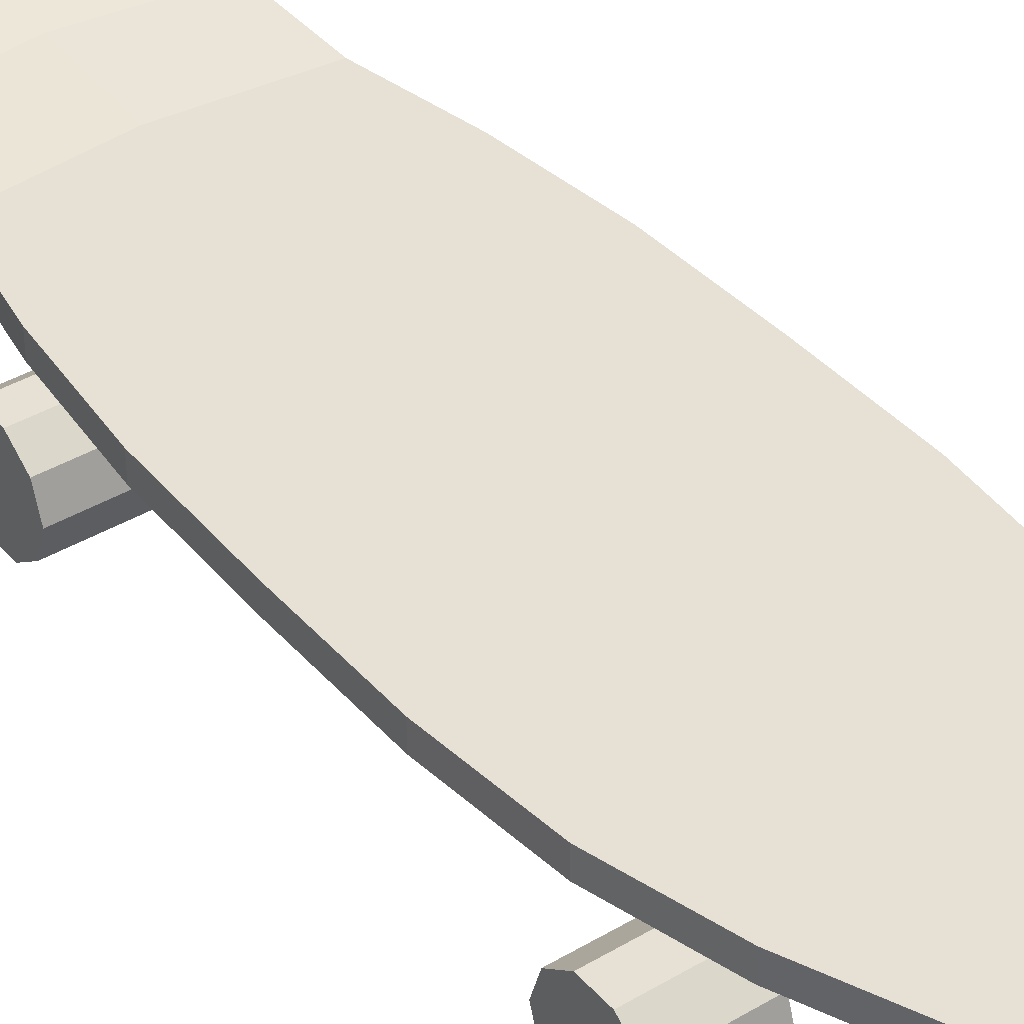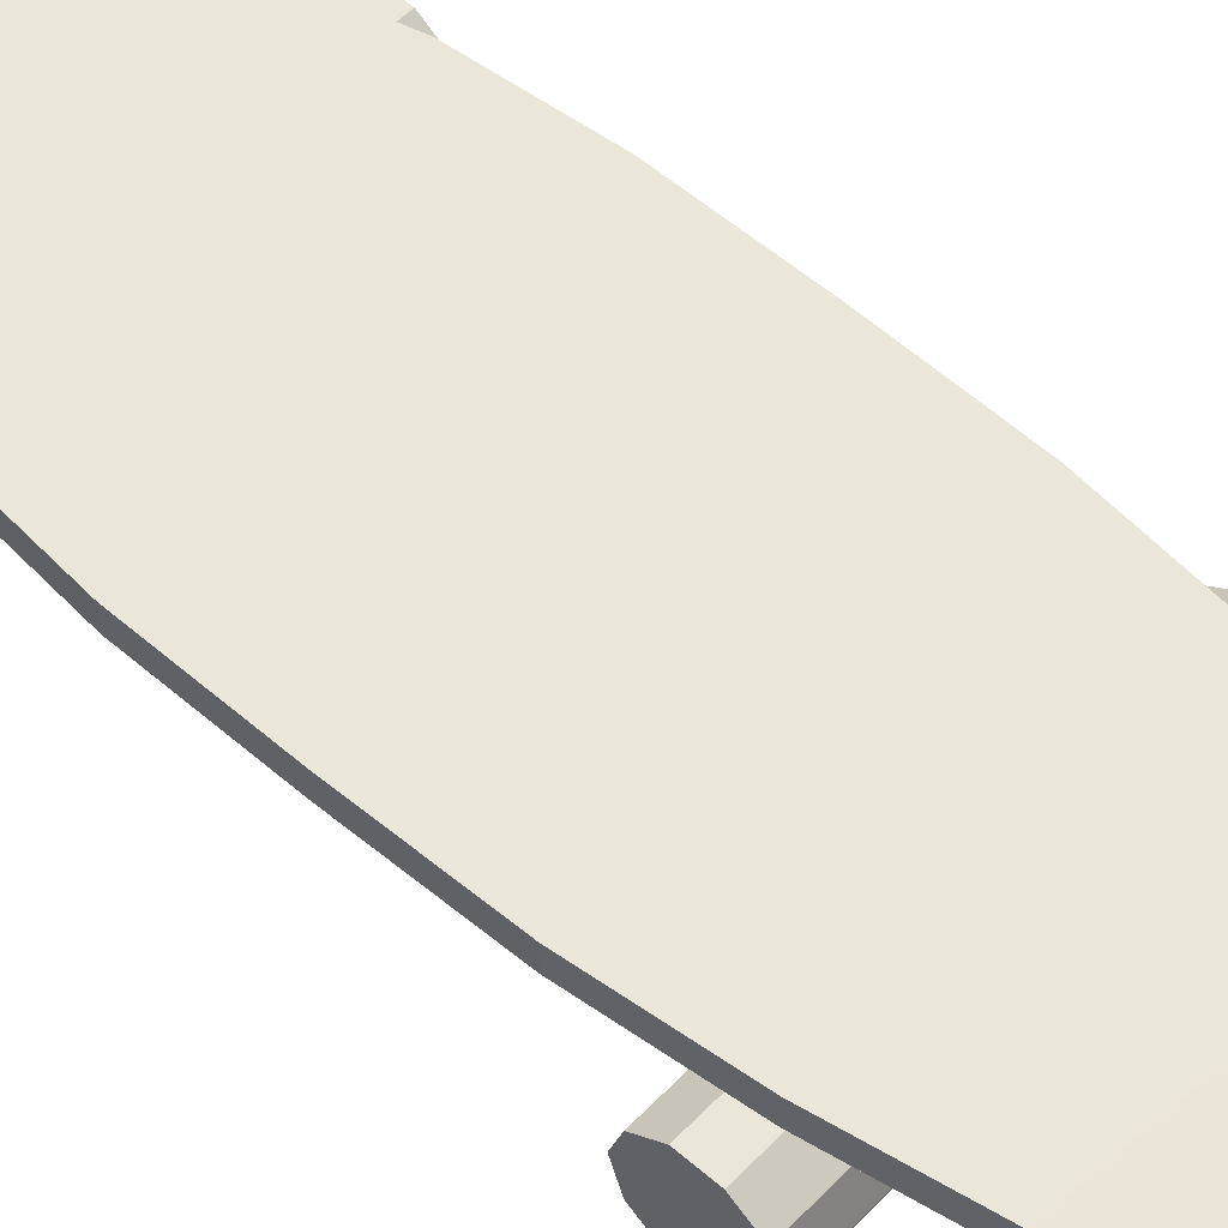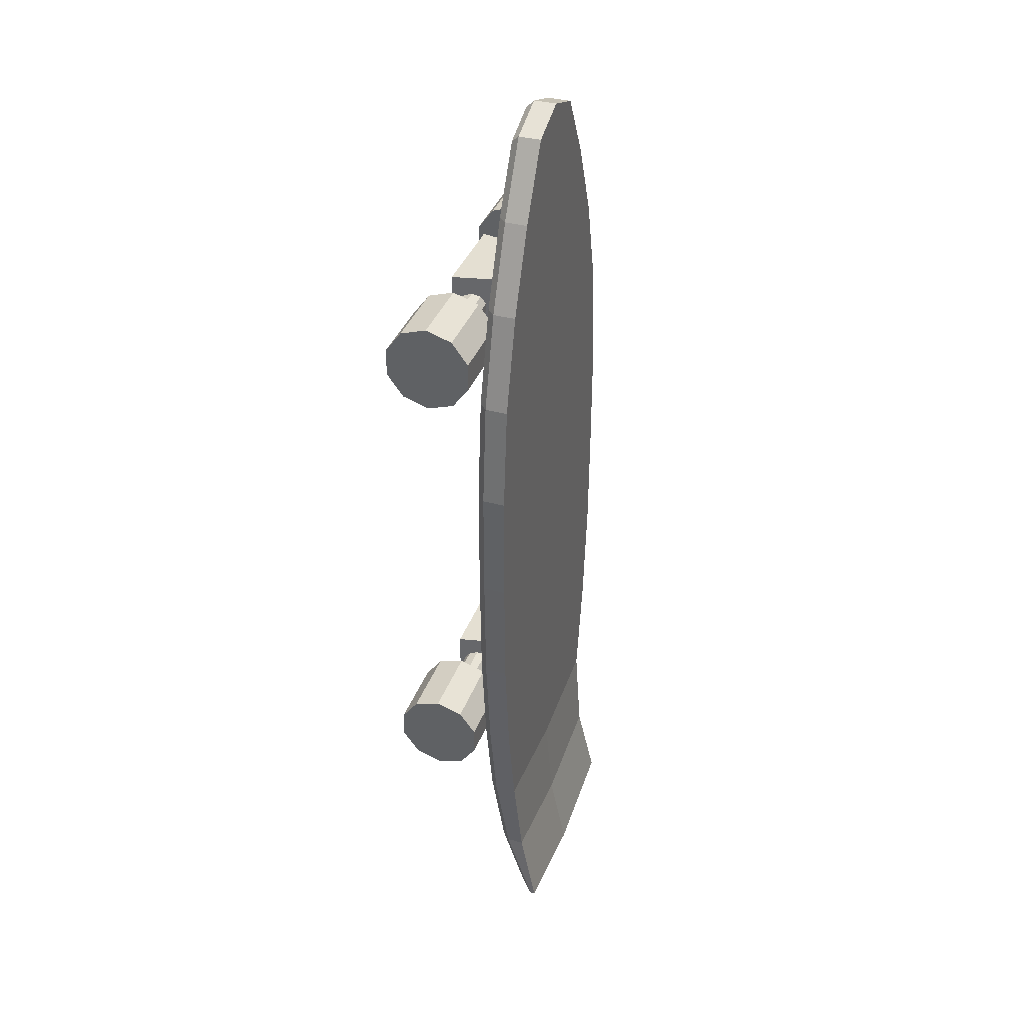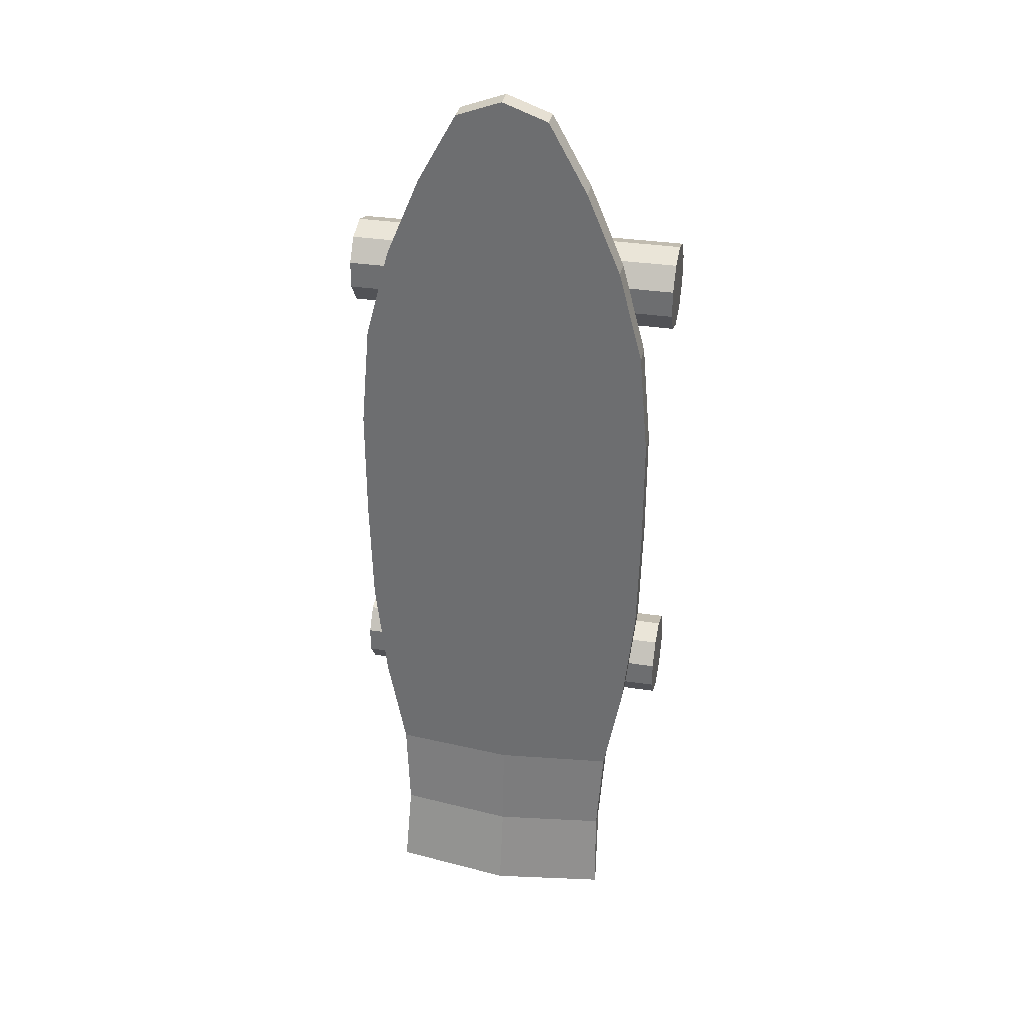
<metadata>
{"format":"obj","ext":"obj","renderer":"f3d","projection":"perspective","resolution":1024,"background":"white","views":[{"elev":39.3,"azim":-36.5,"up":"+Y"},{"elev":54.7,"azim":132.6,"up":"+Y"},{"elev":37.1,"azim":109.1,"up":"+Z"},{"elev":33.9,"azim":-168.4,"up":"+Z"}]}
</metadata>
<code>
o Cube.002_Cube.007
v -0.1071 0.06628 0.4241
v -0.1734 0.08945 -0.4514
v -0.02405 0.06628 0.4241
v 0.04233 0.08945 -0.4514
v -0.1426 0.06628 0.3597
v -0.1739 0.06628 0.2849
v -0.1964 0.06628 0.1995
v -0.205 0.06628 0.1036
v -0.205 0.06628 -0.000288
v -0.2024 0.06628 -0.1061
v -0.1919 0.06628 -0.2057
v -0.1752 0.06634 -0.2965
v -0.1705 0.07332 -0.3784
v 0.03941 0.07332 -0.3784
v 0.04409 0.06634 -0.2965
v 0.06078 0.06628 -0.2057
v 0.07132 0.06628 -0.1061
v 0.07387 0.06628 -0.000288
v 0.07387 0.06628 0.1036
v 0.06534 0.06628 0.1995
v 0.04282 0.06628 0.2849
v 0.01151 0.06628 0.3597
v -0.1034 0.03881 0.4168
v -0.1071 0.0461 0.4241
v -0.1658 0.07488 -0.4446
v -0.1734 0.08477 -0.4514
v -0.02769 0.03881 0.4168
v -0.02405 0.0461 0.4241
v 0.03469 0.07488 -0.4446
v 0.04233 0.08477 -0.4514
v -0.1632 0.05056 -0.3784
v -0.1705 0.05793 -0.3784
v -0.1678 0.03891 -0.2965
v -0.1752 0.04626 -0.2965
v -0.1845 0.03881 -0.2057
v -0.1919 0.04614 -0.2057
v -0.195 0.03881 -0.1061
v -0.2024 0.04613 -0.1061
v -0.1976 0.03881 -0.000288
v -0.205 0.04612 -0.000288
v -0.1975 0.03881 0.1036
v -0.205 0.04611 0.1036
v -0.1889 0.03881 0.1995
v -0.1964 0.04611 0.1995
v -0.1664 0.03881 0.2849
v -0.1739 0.0461 0.2849
v -0.1426 0.0461 0.3597
v -0.135 0.03881 0.3597
v 0.003873 0.03881 0.3597
v 0.01151 0.0461 0.3597
v 0.03524 0.03881 0.2849
v 0.04282 0.0461 0.2849
v 0.05783 0.03881 0.1995
v 0.06534 0.04611 0.1995
v 0.06641 0.03881 0.1036
v 0.07387 0.04611 0.1036
v 0.06644 0.03881 -0.000288
v 0.07387 0.04612 -0.000288
v 0.06391 0.03881 -0.1061
v 0.07132 0.04613 -0.1061
v 0.05339 0.03881 -0.2057
v 0.06078 0.04614 -0.2057
v 0.03672 0.03891 -0.2965
v 0.04409 0.04626 -0.2965
v 0.03941 0.05793 -0.3784
v 0.03204 0.05056 -0.3784
v -0.06555 0.08945 -0.4672
v -0.06555 0.06628 0.4394
v -0.06555 0.07332 -0.3915
v -0.06555 0.06634 -0.3067
v -0.06555 0.06628 -0.2128
v -0.06555 0.06628 -0.1096
v -0.06555 0.06628 -6e-05
v -0.06555 0.06628 0.1075
v -0.06555 0.06628 0.2068
v -0.06555 0.06628 0.2952
v -0.06555 0.06628 0.3727
v -0.06555 0.07488 -0.4601
v -0.06555 0.08477 -0.4672
v -0.06555 0.03881 0.4318
v -0.06555 0.0461 0.4394
v -0.06555 0.03881 0.3727
v -0.06555 0.05056 -0.3915
v -0.06555 0.03891 -0.3067
v -0.06555 0.03881 -0.2128
v -0.06555 0.03881 -0.1096
v -0.06555 0.03881 -6e-05
v -0.06555 0.03881 0.1075
v -0.06555 0.03881 0.2068
v -0.06555 0.03881 0.2952
v -0.2199 -0 0.2153
v 0.08735 0 0.2153
v -0.2199 -0.01761 0.221
v 0.08735 -0.01761 0.221
v -0.2199 -0.02849 0.236
v 0.08735 -0.02849 0.236
v -0.2199 -0.02849 0.2545
v 0.08735 -0.02849 0.2545
v -0.2199 -0.01761 0.2695
v 0.08735 -0.01761 0.2695
v -0.2199 -0 0.2752
v 0.08735 0 0.2752
v -0.2199 0.01761 0.2695
v 0.08735 0.01761 0.2695
v -0.2199 0.02849 0.2545
v 0.08735 0.02849 0.2545
v -0.2199 0.02849 0.236
v 0.08735 0.02849 0.236
v -0.2199 0.01761 0.221
v 0.08735 0.01761 0.221
v -0.1517 0 0.2318
v 0.01922 0 0.2318
v 0.01922 -0.007933 0.2343
v -0.1517 -0.007933 0.2343
v 0.01922 -0.01284 0.2411
v -0.1517 -0.01284 0.2411
v 0.01922 -0.01284 0.2494
v -0.1517 -0.01284 0.2494
v 0.01922 -0.007933 0.2562
v -0.1517 -0.007933 0.2562
v 0.01922 0 0.2588
v -0.1517 0 0.2588
v 0.01922 0.007933 0.2562
v -0.1517 0.007933 0.2562
v 0.01922 0.01284 0.2494
v -0.1517 0.01284 0.2494
v 0.01922 0.01284 0.2411
v -0.1517 0.01284 0.2411
v 0.01922 0.007933 0.2343
v -0.1517 0.007933 0.2343
v -0.2199 -0 0.2049
v -0.2199 -0.02372 0.2126
v 0.08735 -0.02372 0.2126
v 0.08735 0 0.2049
v 0.01922 0 0.2049
v -0.1517 -0.02372 0.2126
v -0.2199 -0.03837 0.2328
v 0.08735 -0.03837 0.2328
v -0.1517 -0.03837 0.2328
v -0.2199 -0.03837 0.2577
v 0.08735 -0.03837 0.2577
v -0.1517 -0.03837 0.2577
v -0.2199 -0.02372 0.2779
v 0.08735 -0.02372 0.2779
v -0.1517 -0.02372 0.2779
v -0.2199 -0 0.2856
v 0.08735 0 0.2856
v -0.1517 0 0.2856
v -0.2199 0.02372 0.2779
v 0.08735 0.02372 0.2779
v -0.1517 0.02372 0.2779
v -0.2199 0.03837 0.2577
v 0.08735 0.03837 0.2577
v -0.1517 0.03837 0.2577
v -0.2199 0.03837 0.2328
v 0.08735 0.03837 0.2328
v -0.1517 0.03837 0.2328
v -0.2199 0.02372 0.2126
v 0.08735 0.02372 0.2126
v -0.1517 0.02372 0.2126
v -0.1517 -0 0.2049
v 0.01922 -0.02372 0.2126
v 0.01922 -0.03837 0.2328
v 0.01922 -0.03837 0.2577
v 0.01922 -0.02372 0.2779
v 0.01922 0 0.2856
v 0.01922 0.02372 0.2779
v 0.01922 0.03837 0.2577
v 0.01922 0.03837 0.2328
v 0.01922 0.02372 0.2126
v -0.09476 0 0.2318
v -0.03777 0 0.2318
v -0.03777 -0.007933 0.2343
v -0.09476 -0.007933 0.2343
v -0.03777 -0.01284 0.2411
v -0.09476 -0.01284 0.2411
v -0.03777 -0.01284 0.2494
v -0.09476 -0.01284 0.2494
v -0.03777 -0.007933 0.2562
v -0.09476 -0.007933 0.2562
v -0.03777 0 0.2588
v -0.09476 0 0.2588
v -0.03777 0.007933 0.2562
v -0.09476 0.007933 0.2562
v -0.03777 0.01284 0.2494
v -0.09476 0.01284 0.2494
v -0.03777 0.01284 0.2411
v -0.09476 0.01284 0.2411
v -0.03777 0.007933 0.2343
v -0.09476 0.007933 0.2343
v -0.11 -0.01774 0.2751
v -0.0963 0.04546 0.2751
v -0.11 -0.01774 0.216
v -0.0963 0.04546 0.216
v -0.02339 -0.01774 0.2751
v -0.03713 0.04546 0.2751
v -0.02339 -0.01774 0.216
v -0.03713 0.04546 0.216
v -0.2199 -0 -0.2224
v 0.08735 0 -0.2224
v -0.2199 -0.01761 -0.2167
v 0.08735 -0.01761 -0.2167
v -0.2199 -0.02849 -0.2017
v 0.08735 -0.02849 -0.2017
v -0.2199 -0.02849 -0.1832
v 0.08735 -0.02849 -0.1832
v -0.2199 -0.01761 -0.1682
v 0.08735 -0.01761 -0.1682
v -0.2199 -0 -0.1625
v 0.08735 0 -0.1625
v -0.2199 0.01761 -0.1682
v 0.08735 0.01761 -0.1682
v -0.2199 0.02849 -0.1832
v 0.08735 0.02849 -0.1832
v -0.2199 0.02849 -0.2017
v 0.08735 0.02849 -0.2017
v -0.2199 0.01761 -0.2167
v 0.08735 0.01761 -0.2167
v -0.1517 0 -0.2059
v 0.01922 0 -0.2059
v 0.01922 -0.007933 -0.2034
v -0.1517 -0.007933 -0.2034
v 0.01922 -0.01284 -0.1966
v -0.1517 -0.01284 -0.1966
v 0.01922 -0.01284 -0.1883
v -0.1517 -0.01284 -0.1883
v 0.01922 -0.007933 -0.1815
v -0.1517 -0.007933 -0.1815
v 0.01922 0 -0.1789
v -0.1517 0 -0.1789
v 0.01922 0.007933 -0.1815
v -0.1517 0.007933 -0.1815
v 0.01922 0.01284 -0.1883
v -0.1517 0.01284 -0.1883
v 0.01922 0.01284 -0.1966
v -0.1517 0.01284 -0.1966
v 0.01922 0.007933 -0.2034
v -0.1517 0.007933 -0.2034
v -0.2199 -0 -0.2328
v -0.2199 -0.02372 -0.2251
v 0.08735 -0.02372 -0.2251
v 0.08735 0 -0.2328
v 0.01922 0 -0.2328
v -0.1517 -0.02372 -0.2251
v -0.2199 -0.03837 -0.2049
v 0.08735 -0.03837 -0.2049
v -0.1517 -0.03837 -0.2049
v -0.2199 -0.03837 -0.18
v 0.08735 -0.03837 -0.18
v -0.1517 -0.03837 -0.18
v -0.2199 -0.02372 -0.1598
v 0.08735 -0.02372 -0.1598
v -0.1517 -0.02372 -0.1598
v -0.2199 -0 -0.1521
v 0.08735 0 -0.1521
v -0.1517 0 -0.1521
v -0.2199 0.02372 -0.1598
v 0.08735 0.02372 -0.1598
v -0.1517 0.02372 -0.1598
v -0.2199 0.03837 -0.18
v 0.08735 0.03837 -0.18
v -0.1517 0.03837 -0.18
v -0.2199 0.03837 -0.2049
v 0.08735 0.03837 -0.2049
v -0.1517 0.03837 -0.2049
v -0.2199 0.02372 -0.2251
v 0.08735 0.02372 -0.2251
v -0.1517 0.02372 -0.2251
v -0.1517 -0 -0.2328
v 0.01922 -0.02372 -0.2251
v 0.01922 -0.03837 -0.2049
v 0.01922 -0.03837 -0.18
v 0.01922 -0.02372 -0.1598
v 0.01922 0 -0.1521
v 0.01922 0.02372 -0.1598
v 0.01922 0.03837 -0.18
v 0.01922 0.03837 -0.2049
v 0.01922 0.02372 -0.2251
v -0.09476 0 -0.2059
v -0.03777 0 -0.2059
v -0.03777 -0.007933 -0.2034
v -0.09476 -0.007933 -0.2034
v -0.03777 -0.01284 -0.1966
v -0.09476 -0.01284 -0.1966
v -0.03777 -0.01284 -0.1883
v -0.09476 -0.01284 -0.1883
v -0.03777 -0.007933 -0.1815
v -0.09476 -0.007933 -0.1815
v -0.03777 0 -0.1789
v -0.09476 0 -0.1789
v -0.03777 0.007933 -0.1815
v -0.09476 0.007933 -0.1815
v -0.03777 0.01284 -0.1883
v -0.09476 0.01284 -0.1883
v -0.03777 0.01284 -0.1966
v -0.09476 0.01284 -0.1966
v -0.03777 0.007933 -0.2034
v -0.09476 0.007933 -0.2034
v -0.11 -0.01774 -0.1626
v -0.0963 0.04546 -0.1626
v -0.11 -0.01774 -0.2217
v -0.0963 0.04546 -0.2217
v -0.02339 -0.01774 -0.1626
v -0.03713 0.04546 -0.1626
v -0.02339 -0.01774 -0.2217
v -0.03713 0.04546 -0.2217
f 50 22 3 28
f 78 29 66 83
f 30 4 14 65
f 82 49 27 80
f 79 67 4 30
f 77 5 1 68
f 67 2 13 69
f 69 13 12 70
f 70 12 11 71
f 71 11 10 72
f 72 10 9 73
f 73 9 8 74
f 74 8 7 75
f 75 7 6 76
f 76 6 5 77
f 32 13 2 26
f 36 11 12 34
f 38 10 11 36
f 40 9 10 38
f 42 8 9 40
f 44 7 8 42
f 46 6 7 44
f 47 5 6 46
f 52 21 22 50
f 34 12 13 32
f 65 14 15 64
f 64 15 16 62
f 62 16 17 60
f 60 17 18 58
f 58 18 19 56
f 56 19 20 54
f 54 20 21 52
f 81 68 1 24
f 90 51 49 82
f 89 53 51 90
f 88 55 53 89
f 87 57 55 88
f 86 59 57 87
f 85 61 59 86
f 84 63 61 85
f 83 66 63 84
f 48 23 24 47
f 78 25 26 79
f 66 29 30 65
f 80 27 28 81
f 25 31 32 26
f 31 33 34 32
f 33 35 36 34
f 35 37 38 36
f 37 39 40 38
f 39 41 42 40
f 41 43 44 42
f 43 45 46 44
f 45 48 47 46
f 27 49 50 28
f 49 51 52 50
f 51 53 54 52
f 53 55 56 54
f 55 57 58 56
f 57 59 60 58
f 59 61 62 60
f 61 63 64 62
f 63 66 65 64
f 24 1 5 47
f 23 80 81 24
f 29 78 79 30
f 31 83 84 33
f 33 84 85 35
f 35 85 86 37
f 37 86 87 39
f 39 87 88 41
f 41 88 89 43
f 43 89 90 45
f 45 90 82 48
f 28 3 68 81
f 21 76 77 22
f 20 75 76 21
f 19 74 75 20
f 18 73 74 19
f 17 72 73 18
f 16 71 72 17
f 15 70 71 16
f 14 69 70 15
f 4 67 69 14
f 22 77 68 3
f 26 2 67 79
f 48 82 80 23
f 25 78 83 31
f 189 129 112 172
f 187 127 129 189
f 185 125 127 187
f 183 123 125 185
f 181 121 123 183
f 179 119 121 181
f 177 117 119 179
f 175 115 117 177
f 173 113 115 175
f 172 112 113 173
f 111 171 174 114
f 171 172 173 174
f 114 174 176 116
f 174 173 175 176
f 116 176 178 118
f 176 175 177 178
f 118 178 180 120
f 178 177 179 180
f 120 180 182 122
f 180 179 181 182
f 122 182 184 124
f 182 181 183 184
f 124 184 186 126
f 184 183 185 186
f 126 186 188 128
f 186 185 187 188
f 128 188 190 130
f 188 187 189 190
f 130 190 171 111
f 190 189 172 171
f 191 192 194 193
f 193 194 198 197
f 197 198 196 195
f 195 196 192 191
f 193 197 195 191
f 198 194 192 196
f 297 237 220 280
f 295 235 237 297
f 293 233 235 295
f 291 231 233 293
f 289 229 231 291
f 287 227 229 289
f 285 225 227 287
f 283 223 225 285
f 281 221 223 283
f 280 220 221 281
f 219 279 282 222
f 279 280 281 282
f 222 282 284 224
f 282 281 283 284
f 224 284 286 226
f 284 283 285 286
f 226 286 288 228
f 286 285 287 288
f 228 288 290 230
f 288 287 289 290
f 230 290 292 232
f 290 289 291 292
f 232 292 294 234
f 292 291 293 294
f 234 294 296 236
f 294 293 295 296
f 236 296 298 238
f 296 295 297 298
f 238 298 279 219
f 298 297 280 279
f 299 300 302 301
f 301 302 306 305
f 305 306 304 303
f 303 304 300 299
f 301 305 303 299
f 306 302 300 304
f 97 95 137 140
f 104 106 153 150
f 120 122 148 145
f 105 103 149 152
f 123 121 166 167
f 94 96 138 133
f 122 124 151 148
f 95 93 132 137
f 94 92 110 108 106 104 102 100 98 96
f 102 104 150 147
f 125 123 167 168
f 91 93 95 97 99 101 103 105 107 109
f 103 101 146 149
f 124 126 154 151
f 110 92 134 159
f 113 112 135 162
f 127 125 168 169
f 91 109 158 131
f 92 94 133 134
f 111 114 136 161
f 100 102 147 144
f 126 128 157 154
f 135 134 133 162
f 162 133 138 163
f 163 138 141 164
f 164 141 144 165
f 165 144 147 166
f 166 147 150 167
f 167 150 153 168
f 168 153 156 169
f 169 156 159 170
f 170 159 134 135
f 158 160 161 131
f 155 157 160 158
f 152 154 157 155
f 149 151 154 152
f 146 148 151 149
f 143 145 148 146
f 140 142 145 143
f 137 139 142 140
f 132 136 139 137
f 131 161 136 132
f 121 119 165 166
f 96 98 141 138
f 118 120 145 142
f 107 105 152 155
f 119 117 164 165
f 106 108 156 153
f 130 111 161 160
f 99 97 140 143
f 116 118 142 139
f 112 129 170 135
f 98 100 144 141
f 117 115 163 164
f 109 107 155 158
f 128 130 160 157
f 114 116 139 136
f 108 110 159 156
f 129 127 169 170
f 101 99 143 146
f 115 113 162 163
f 93 91 131 132
f 205 203 245 248
f 212 214 261 258
f 228 230 256 253
f 213 211 257 260
f 231 229 274 275
f 202 204 246 241
f 230 232 259 256
f 203 201 240 245
f 202 200 218 216 214 212 210 208 206 204
f 210 212 258 255
f 233 231 275 276
f 199 201 203 205 207 209 211 213 215 217
f 211 209 254 257
f 232 234 262 259
f 218 200 242 267
f 221 220 243 270
f 235 233 276 277
f 199 217 266 239
f 200 202 241 242
f 219 222 244 269
f 208 210 255 252
f 234 236 265 262
f 243 242 241 270
f 270 241 246 271
f 271 246 249 272
f 272 249 252 273
f 273 252 255 274
f 274 255 258 275
f 275 258 261 276
f 276 261 264 277
f 277 264 267 278
f 278 267 242 243
f 266 268 269 239
f 263 265 268 266
f 260 262 265 263
f 257 259 262 260
f 254 256 259 257
f 251 253 256 254
f 248 250 253 251
f 245 247 250 248
f 240 244 247 245
f 239 269 244 240
f 229 227 273 274
f 204 206 249 246
f 226 228 253 250
f 215 213 260 263
f 227 225 272 273
f 214 216 264 261
f 238 219 269 268
f 207 205 248 251
f 224 226 250 247
f 220 237 278 243
f 206 208 252 249
f 225 223 271 272
f 217 215 263 266
f 236 238 268 265
f 222 224 247 244
f 216 218 267 264
f 237 235 277 278
f 209 207 251 254
f 223 221 270 271
f 201 199 239 240

</code>
